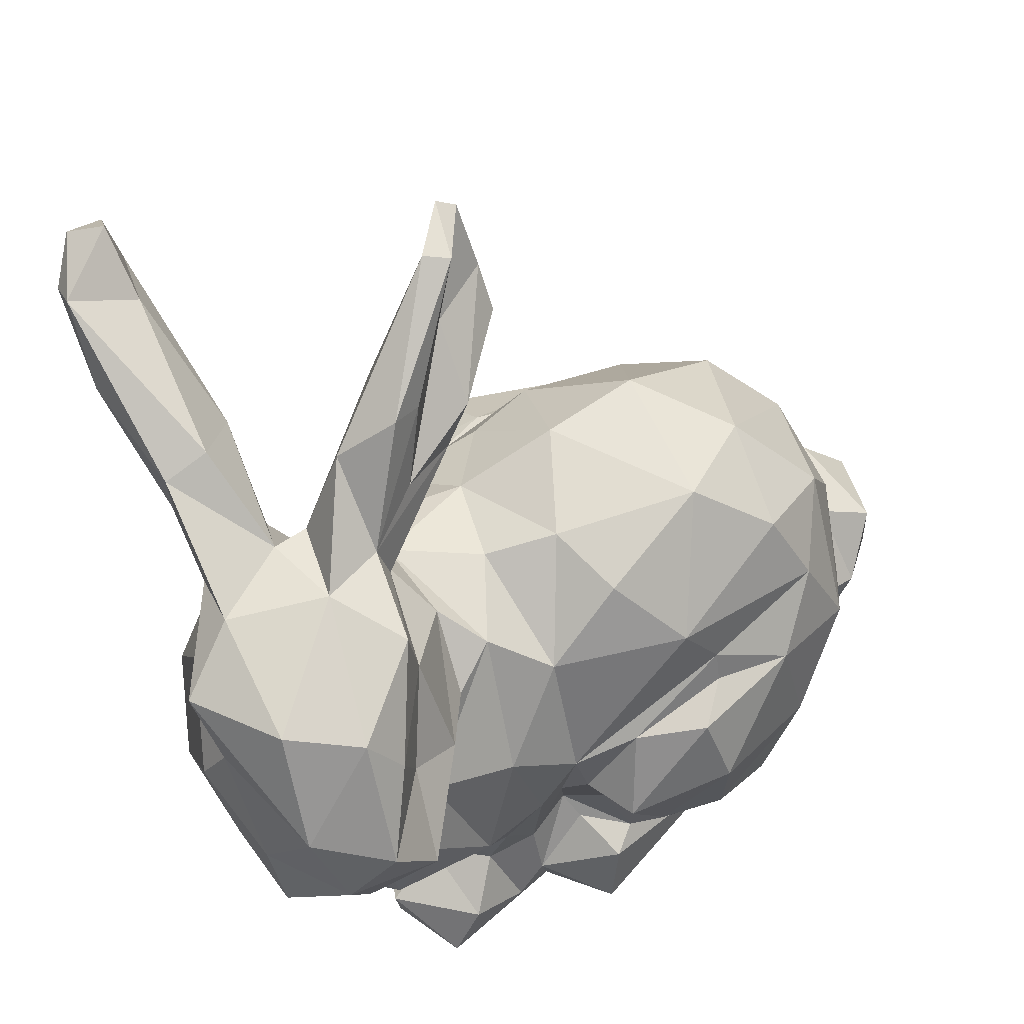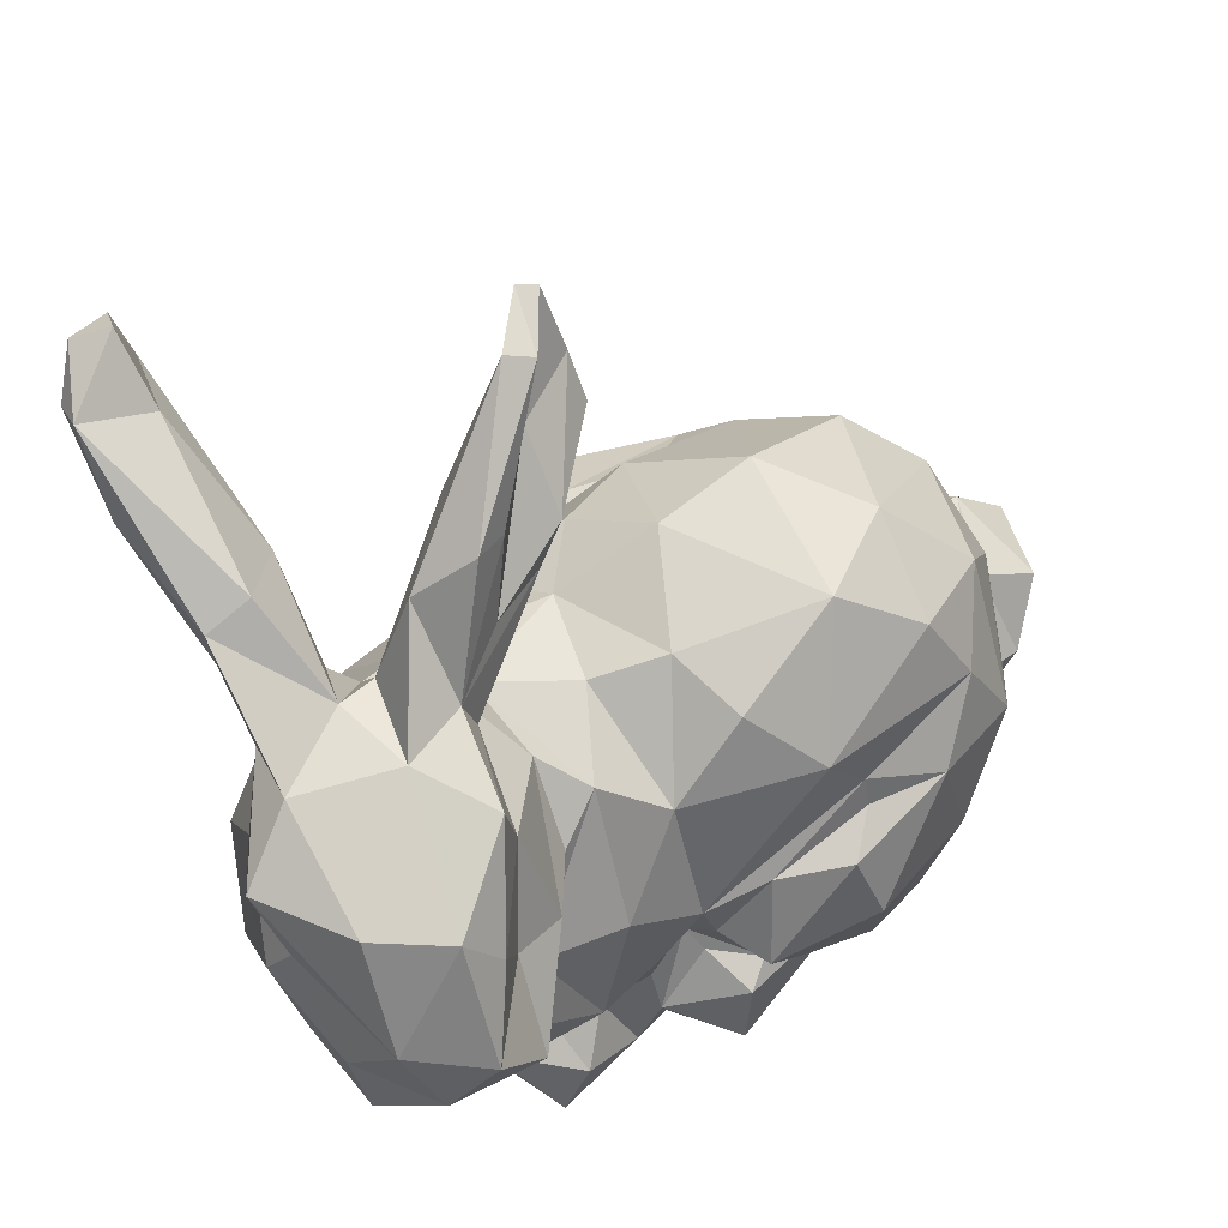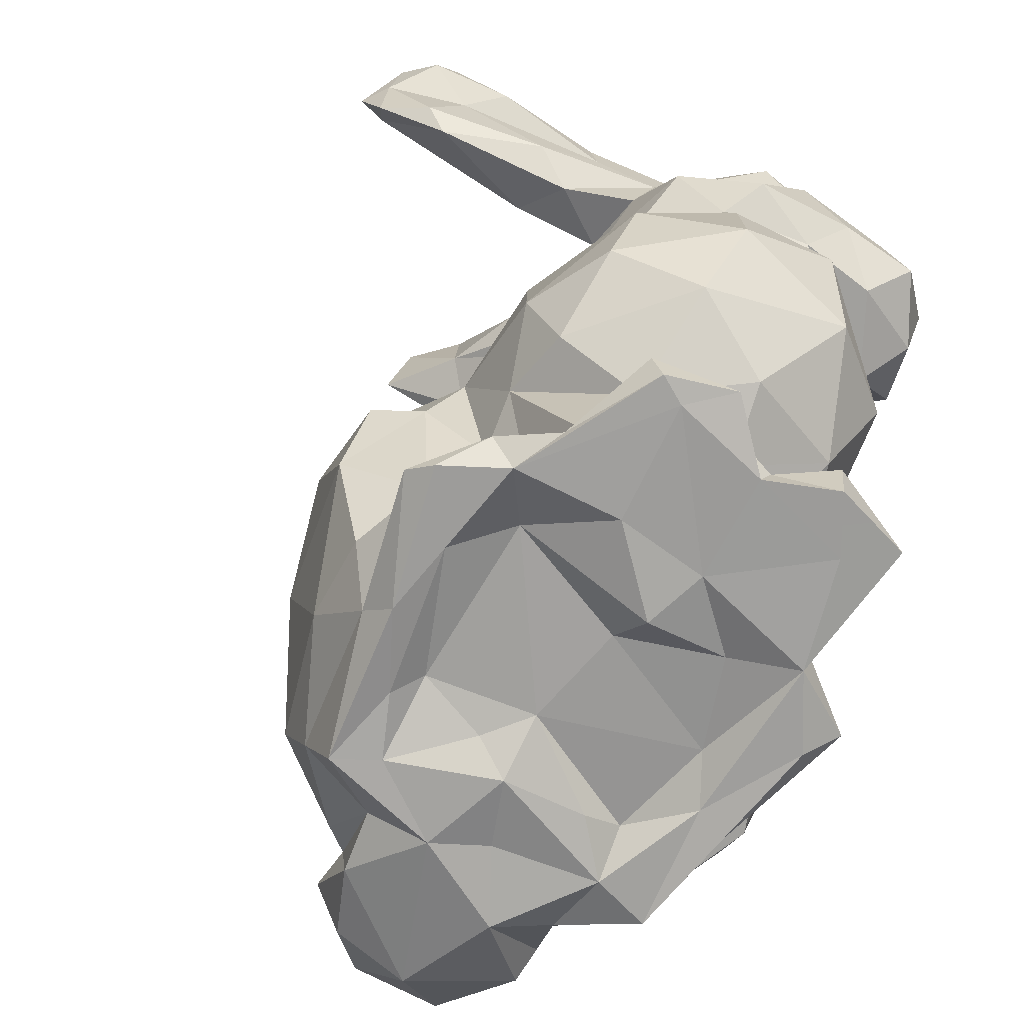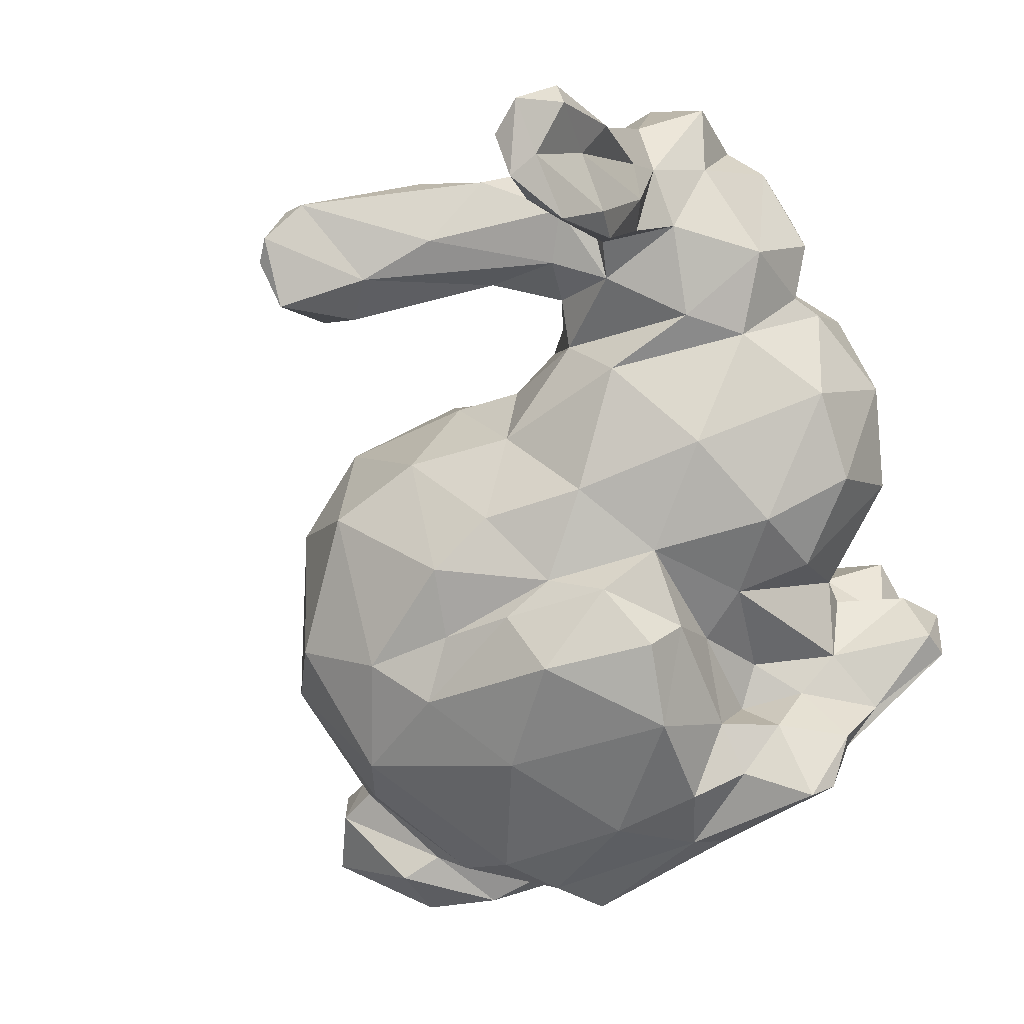
<metadata>
{"format":"obj","ext":"obj","renderer":"f3d","projection":"perspective","resolution":1024,"background":"white","views":[{"elev":63.6,"azim":-33.3,"up":"+Y"},{"elev":69.3,"azim":-35.8,"up":"+Y"},{"elev":-72.0,"azim":-118.6,"up":"+Y"},{"elev":-72.1,"azim":-143.9,"up":"+Z"}]}
</metadata>
<code>
o bunny
v -0.8234 0.9649 -0.7344
v -0.8665 0.9393 -0.6637
v -0.7773 0.9437 -0.7304
v -0.8254 0.1099 -0.2066
v -0.8868 0.16 -0.3144
v -0.7453 0.08947 -0.3308
v -0.1654 -0.006423 -0.03481
v -0.1391 -0.05151 -0.1166
v -0.03815 0.1203 -0.1041
v -0.4652 0.3658 0.003595
v -0.5351 0.2731 -0.004463
v -0.5073 0.2723 0.06457
v -0.2177 0.3373 -0.5151
v -0.3804 0.3768 -0.5212
v -0.2868 0.3914 -0.4838
v -0.6453 0.1529 -0.03752
v -0.6616 0.03572 -0.05937
v -0.5913 0.04101 -0.05102
v 0.000221 0.2046 -0.3029
v -0.03102 0.2244 -0.384
v -0.01392 0.3911 -0.2967
v -0.567 0.2299 -0.5322
v -0.5945 0.3283 -0.4927
v -0.5156 0.3406 -0.5482
v -0.5511 0.3575 -0.0129
v -0.5339 0.5042 -0.09596
v -0.6364 0.4172 -0.03674
v -0.5471 0.1787 -0.04721
v -0.6986 0.2869 0.000244
v -0.7715 0.3614 -0.01257
v -0.8313 0.2716 -0.0188
v -0.1817 0.5287 -0.09826
v -0.1486 0.4343 -0.04711
v -0.07309 0.4727 -0.1439
v -0.1523 0.5666 -0.2326
v -0.6012 0.2548 -0.01891
v -0.7432 0.2703 -0.4831
v -0.7461 0.1694 -0.4384
v -0.8584 0.2372 -0.427
v -0.3664 0.2854 0.09268
v -0.378 0.3723 0.04611
v 0.05636 0.1914 -0.2931
v 0.1176 0.1215 -0.2687
v 0.01724 0.08848 -0.3732
v -0.808 0.5354 0.05274
v -0.827 0.451 -0.01545
v -0.7117 0.5625 -0.05631
v -0.1879 -0.009381 -0.4875
v -0.1559 0.07053 -0.5058
v -0.07537 0.05925 -0.4014
v -0.8978 0.3526 -0.4063
v -0.9506 0.4127 -0.2821
v -0.8559 0.4785 -0.3813
v -0.3305 0.4778 -0.474
v -0.1728 0.4124 -0.4649
v -0.5251 0.06716 -0.502
v -0.5718 0.1652 -0.4479
v -0.4627 0.987 -0.4356
v -0.4084 0.9622 -0.5106
v -0.4345 0.9847 -0.5161
v -0.7687 0.1507 -0.07029
v -0.7243 0.08162 -0.189
v -0.3519 -0.04486 -0.4076
v -0.5733 -0.05298 -0.4005
v -0.5113 -0.06644 -0.4659
v -0.04056 0.08468 -0.3661
v -0.9983 0.603 -0.1831
v -0.9907 0.5002 -0.2562
v -0.9923 0.5177 -0.1228
v -0.02302 0.005074 -0.1058
v 0.01462 0.1151 -0.1041
v -0.06447 0.02552 -0.09797
v -0.885 0.7307 -0.3494
v -0.9391 0.6788 -0.2906
v -0.9812 0.7364 -0.2198
v -0.1519 -0.02445 -0.382
v -0.2933 -0.08774 -0.2696
v -0.2047 -0.07093 -0.2382
v -0.229 -0.08238 -0.1042
v -0.4538 0.381 -0.5021
v -0.4277 0.4908 -0.4519
v -0.8822 0.8523 -0.5884
v -0.8639 0.922 -0.6964
v -0.3701 0.5902 -0.3533
v -0.2702 0.609 -0.1659
v -0.2377 0.5875 -0.359
v -0.4897 0.9853 -0.4588
v -0.6143 0.8991 -0.3261
v -0.9734 0.6547 -0.1654
v -0.3202 -0.06025 -0.3175
v -0.2446 -0.07959 -0.4072
v 0.07713 0.1715 -0.1605
v 0.08742 0.06457 -0.1636
v -0.3746 -0.05652 -0.2694
v -0.8202 -0.0498 -0.3645
v -0.6937 0.01329 -0.3851
v -0.7023 -0.07683 -0.4129
v -0.4276 -0.04877 -0.07152
v -0.5073 -0.05911 -0.2397
v -0.4477 0.5875 -0.2217
v -0.5364 0.5659 -0.2573
v -0.5474 0.03825 -0.4251
v -0.5861 0.01342 -0.4891
v -0.6288 0.005622 -0.4181
v -0.5972 0.0754 -0.4029
v -0.9643 0.3537 -0.1548
v -0.9572 0.2758 -0.285
v -0.07917 0.2897 -0.4605
v -0.08415 0.4616 -0.3808
v -0.4618 0.03013 0.01004
v -0.3288 0.02681 0.05158
v -0.4397 0.1309 0.05448
v -0.7957 0.7673 -0.3249
v -0.7784 0.7889 -0.2227
v -0.7484 0.758 -0.3296
v -0.8412 0.8499 -0.6363
v -0.8243 0.7835 -0.6823
v -0.8588 0.739 -0.5174
v -0.5944 -0.02675 -0.02259
v -0.637 -0.05838 -0.01446
v -0.583 -0.08348 -0.0271
v -0.9849 0.5693 -0.05904
v -0.1771 -0.08464 -0.3107
v -0.9157 0.2291 -0.1219
v -0.6721 0.6455 -0.2917
v -0.6384 0.5939 -0.2125
v -0.6444 0.591 -0.3219
v -0.5297 0.2529 -0.5919
v -0.3959 0.3113 -0.602
v -0.4251 0.5731 -0.1211
v -0.3661 0.503 -0.03479
v -0.7845 0.8162 -0.7437
v -0.809 0.7455 -0.6514
v -0.4105 0.8358 -0.4267
v -0.4459 0.8152 -0.4252
v -0.3993 0.9026 -0.534
v -0.7779 0.6098 -0.04029
v -0.7178 0.6934 -0.1229
v -0.8008 0.6866 -0.02469
v -0.3587 0.1441 0.08066
v -0.3215 0.4239 -0.01823
v -0.2277 0.3738 0.01941
v -0.9169 0.7597 -0.1075
v -0.8968 0.776 -0.2701
v -0.6016 -0.09304 -0.5262
v -0.6398 -0.08884 -0.4455
v -0.6542 -0.0604 -0.4809
v -0.5428 0.7709 -0.3257
v -0.6618 0.5346 -0.1209
v -0.5997 0.5594 -0.1537
v -0.7287 0.415 -0.4724
v -0.6854 0.5512 -0.406
v -0.5582 0.4536 -0.4691
v -0.748 0.4558 -0.05646
v -0.8647 0.657 -0.3769
v -0.8101 0.5511 -0.4001
v -0.9381 0.5536 -0.3541
v -0.03885 0.22 -0.08963
v -0.01012 0.3317 -0.1772
v -0.1036 0.315 -0.01402
v -0.8184 -0.09121 -0.3502
v -0.1319 0.1685 -0.01256
v -0.207 0.2213 0.04942
v -0.2667 0.09436 0.05866
v -0.8128 0.8426 -0.4446
v -0.781 0.8817 -0.6529
v -0.7753 0.698 -0.3896
v -0.7484 0.6507 -0.3709
v -0.423 -0.08915 -0.487
v -0.6488 0.198 -0.4555
v -0.4775 0.1494 -0.6022
v -0.2687 0.2124 -0.5698
v -0.3257 0.0382 -0.5505
v -0.6781 0.03587 -0.218
v -0.7358 0.04893 -0.3077
v -0.7227 -0.08297 -0.06042
v -0.7628 -0.08743 -0.1908
v -0.6279 -0.08249 -0.1893
v -0.8044 0.8978 -0.7435
v -0.6449 -0.08979 -0.3072
v -0.5745 -0.07473 -0.5526
v -0.3922 -0.05472 -0.5127
v -0.1343 0.09791 -0.01751
v -0.8269 0.6983 -0.4651
v -0.8721 0.8293 -0.4429
v -0.3234 -0.07516 -0.439
v -0.9524 0.4669 -0.1689
v -0.9381 0.4533 -0.06946
v -0.2908 -0.04151 -0.1076
v -0.3647 -0.07026 -0.04083
v -0.5032 0.5457 -0.3675
v -0.5507 -0.09265 -0.2193
v -0.8471 0.4179 -0.06078
v -0.873 0.7671 -0.434
v -0.4997 0.02003 0.03686
v -0.3145 -0.04345 0.004191
v -0.7772 -0.04465 -0.2088
v -0.8387 -0.07356 -0.2603
v 0.02389 -0.03923 -0.2402
v -0.4066 0.8846 -0.4659
v -0.4902 0.8843 -0.4249
v -0.504 0.8154 -0.3408
v -0.2946 -0.07323 -0.1597
v -0.6865 0.8541 -0.3478
v -0.5124 -0.002846 -0.5281
v 0.005597 0.2027 -0.2068
v -0.8633 0.6193 0.0512
v -0.9454 0.6487 -0.01275
v -0.9246 0.5609 0.03868
v -0.5273 0.06391 -0.07085
v -0.4946 0.1411 -0.01747
v -0.2163 -0.08097 -0.4647
v -0.5264 -0.05939 0.0618
v -0.4406 0.01828 -0.5514
v -0.5177 0.03908 -0.03904
v 0.01589 0.1897 -0.1937
v -0.7229 0.01788 -0.1208
v -0.8035 -0.01956 -0.09705
v -0.7168 -0.005713 -0.005746
v -0.2033 -0.07628 -0.0286
v -0.4912 -0.08449 0.02616
v -0.7967 -0.09192 -0.3149
v -0.7156 -0.01487 -0.2132
v -0.7672 -0.0594 -0.1771
v -0.5926 0.8432 -0.4278
v -0.6971 0.7766 -0.2469
v -0.6857 0.7203 -0.238
v -0.5744 0.8789 -0.3394
v -0.8151 -0.01122 -0.2867
v -0.7626 0.8583 -0.7327
v -0.1116 -0.07947 -0.1907
v -0.06709 -0.0195 -0.3702
v -0.7576 0.7763 -0.5012
v -0.7611 -0.07085 0.002325
v -0.7958 -0.08639 -0.09969
v -0.726 0.7708 -0.13
v 0.02775 0.01157 -0.3335
v -0.893 0.4781 0.02591
v -0.7668 0.8987 -0.7698
v -0.6182 0.794 -0.2947
v -0.9383 0.4544 -0.2911
v -0.6955 0.11 -0.1011
v -0.3283 0.3876 0.000231
v -0.9319 0.4312 -0.148
v -0.548 -0.06227 -0.1104
v -0.764 0.4869 -0.05413
v -0.6135 0.7286 -0.3399
v -0.4961 0.8582 -0.4676
v -0.6972 0.7053 -0.3361
v -0.2368 0.01036 0.005317
v -0.836 0.7458 -0.04857
v -0.9846 0.4937 -0.02247
f 1 2 3
f 4 5 6
f 7 8 9
f 10 11 12
f 13 14 15
f 16 17 18
f 19 20 21
f 22 23 24
f 25 26 27
f 11 25 28
f 29 30 31
f 32 33 34
f 32 34 35
f 29 16 36
f 37 38 39
f 12 40 41
f 42 43 44
f 45 46 47
f 48 49 50
f 51 52 53
f 54 55 15
f 56 57 22
f 58 59 60
f 61 4 62
f 63 64 65
f 11 10 25
f 19 42 66
f 61 16 29
f 67 68 69
f 70 71 72
f 73 74 75
f 50 66 76
f 77 78 79
f 54 80 81
f 82 2 83
f 84 85 86
f 87 88 58
f 74 89 75
f 77 90 91
f 43 92 93
f 63 90 94
f 41 10 12
f 95 96 97
f 98 99 94
f 26 100 101
f 102 103 104
f 102 104 105
f 106 52 107
f 18 28 36
f 108 55 109
f 110 111 112
f 113 114 115
f 116 117 118
f 119 120 121
f 122 89 67
f 78 77 123
f 5 124 107
f 20 19 50
f 125 126 127
f 128 24 129
f 130 26 131
f 132 133 117
f 134 135 136
f 137 138 139
f 76 48 50
f 140 112 111
f 141 142 33
f 75 143 144
f 125 138 126
f 145 146 147
f 148 135 134
f 5 107 39
f 54 81 84
f 149 150 126
f 151 152 153
f 154 27 150
f 35 109 86
f 155 156 157
f 158 159 160
f 97 161 95
f 162 163 164
f 165 166 2
f 167 168 155
f 25 131 26
f 145 169 146
f 6 170 96
f 171 172 173
f 174 6 175
f 176 177 178
f 57 102 105
f 83 1 179
f 64 180 146
f 54 86 55
f 181 145 147
f 181 147 103
f 114 144 143
f 48 182 173
f 9 183 7
f 173 49 48
f 133 184 118
f 185 113 165
f 173 172 49
f 158 162 183
f 72 9 8
f 91 63 186
f 146 169 65
f 69 187 188
f 85 130 131
f 58 60 87
f 98 189 190
f 81 191 84
f 192 178 180
f 31 193 106
f 194 116 118
f 195 196 110
f 197 198 177
f 70 199 93
f 200 201 202
f 94 90 77
f 94 77 203
f 113 185 144
f 115 114 204
f 56 205 103
f 206 19 159
f 22 128 171
f 207 208 209
f 194 73 185
f 28 210 211
f 76 212 48
f 127 156 168
f 83 2 1
f 80 24 23
f 200 136 59
f 213 195 119
f 69 122 67
f 56 214 205
f 32 131 33
f 215 210 119
f 119 195 215
f 9 216 206
f 5 39 38
f 12 211 112
f 22 24 128
f 217 218 219
f 220 196 221
f 191 81 153
f 106 124 31
f 178 177 222
f 223 224 217
f 110 112 211
f 204 225 115
f 198 95 161
f 104 96 105
f 226 227 148
f 6 5 38
f 58 88 228
f 36 28 25
f 164 140 111
f 223 175 229
f 57 170 23
f 24 80 14
f 133 132 230
f 195 213 196
f 193 31 30
f 155 168 156
f 12 11 211
f 220 190 79
f 199 231 123
f 232 199 123
f 79 78 231
f 233 167 184
f 234 218 235
f 23 153 80
f 108 109 21
f 226 114 236
f 44 43 237
f 46 45 238
f 55 108 13
f 95 198 229
f 185 73 144
f 118 73 194
f 54 84 86
f 85 100 130
f 178 222 180
f 239 3 230
f 201 240 202
f 186 65 169
f 22 171 56
f 212 76 123
f 141 131 25
f 26 130 100
f 223 229 197
f 197 224 223
f 163 142 40
f 231 70 72
f 35 85 32
f 73 184 155
f 186 169 212
f 241 187 68
f 174 242 62
f 18 36 16
f 79 190 189
f 142 243 41
f 57 23 22
f 190 121 98
f 176 235 177
f 233 165 113
f 232 76 66
f 18 17 120
f 82 83 116
f 195 110 215
f 201 58 228
f 49 172 108
f 208 122 209
f 162 160 163
f 158 183 9
f 161 146 222
f 244 106 193
f 217 219 17
f 224 218 217
f 241 53 52
f 192 99 245
f 154 149 246
f 70 93 71
f 135 247 248
f 53 157 156
f 17 219 120
f 160 159 34
f 16 61 242
f 29 154 30
f 43 42 92
f 237 199 232
f 220 8 7
f 121 120 234
f 55 86 109
f 167 233 113
f 175 223 174
f 107 124 106
f 152 156 127
f 3 239 1
f 160 34 33
f 21 20 108
f 94 203 189
f 190 220 221
f 97 104 147
f 205 214 182
f 205 182 181
f 46 238 188
f 21 34 159
f 242 17 16
f 125 168 249
f 121 245 98
f 176 178 121
f 100 84 191
f 150 26 101
f 227 247 148
f 249 247 125
f 241 68 157
f 61 29 31
f 112 140 40
f 121 221 213
f 96 95 229
f 138 47 126
f 50 19 66
f 75 89 208
f 172 129 13
f 126 150 127
f 221 196 213
f 141 33 131
f 28 211 11
f 82 185 2
f 136 60 59
f 173 214 171
f 121 190 221
f 183 250 7
f 101 100 191
f 140 163 40
f 127 150 101
f 206 158 9
f 135 148 247
f 94 64 63
f 244 193 46
f 207 45 137
f 180 222 146
f 19 206 42
f 171 128 129
f 179 116 83
f 148 134 202
f 79 231 8
f 123 91 212
f 215 110 210
f 230 233 133
f 70 231 199
f 200 202 134
f 115 168 113
f 244 187 241
f 71 93 92
f 244 52 106
f 201 200 59
f 142 141 243
f 202 240 148
f 239 179 1
f 119 210 18
f 224 235 218
f 132 239 230
f 113 168 167
f 175 6 96
f 249 168 115
f 227 125 247
f 146 65 64
f 114 143 251
f 4 124 5
f 88 204 226
f 166 3 2
f 53 151 51
f 229 198 197
f 154 150 149
f 80 54 15
f 73 155 74
f 236 139 138
f 56 171 214
f 79 203 77
f 183 164 250
f 144 73 75
f 139 207 137
f 40 142 41
f 129 24 14
f 161 97 146
f 247 249 248
f 129 14 13
f 224 177 235
f 176 121 234
f 71 9 72
f 134 136 200
f 248 136 135
f 91 186 212
f 80 15 14
f 76 232 123
f 31 124 61
f 49 20 50
f 23 170 37
f 66 44 232
f 166 165 233
f 196 250 110
f 111 110 250
f 177 198 222
f 242 217 17
f 109 35 21
f 201 228 240
f 40 12 112
f 136 248 60
f 46 188 187
f 179 117 116
f 252 238 209
f 6 62 4
f 44 66 42
f 204 87 225
f 87 248 225
f 239 132 179
f 158 206 159
f 156 152 53
f 43 199 237
f 103 102 56
f 210 28 18
f 97 147 146
f 151 23 37
f 53 241 157
f 35 34 21
f 10 141 25
f 191 127 101
f 236 138 227
f 26 150 27
f 204 88 87
f 234 120 219
f 71 92 216
f 71 216 9
f 149 47 246
f 69 68 187
f 167 155 184
f 228 88 226
f 21 159 19
f 166 230 3
f 57 56 102
f 175 96 229
f 37 170 38
f 208 251 143
f 244 46 187
f 171 129 172
f 196 7 250
f 132 117 179
f 207 139 251
f 152 151 53
f 251 236 114
f 249 225 248
f 160 33 142
f 242 174 217
f 212 169 182
f 100 85 84
f 246 47 46
f 74 155 157
f 153 152 191
f 217 174 223
f 42 206 216
f 96 170 105
f 74 67 89
f 201 59 58
f 37 39 51
f 125 227 138
f 160 162 158
f 69 252 122
f 203 79 189
f 36 25 27
f 124 4 61
f 241 52 244
f 29 27 154
f 119 121 213
f 30 154 193
f 108 172 13
f 99 98 245
f 74 157 67
f 153 23 151
f 48 212 182
f 36 27 29
f 208 207 251
f 103 147 104
f 114 113 144
f 164 183 162
f 60 248 87
f 137 45 47
f 218 234 219
f 238 252 188
f 10 41 243
f 115 225 249
f 37 51 151
f 122 208 89
f 182 169 181
f 145 181 169
f 163 140 164
f 235 176 234
f 79 8 220
f 123 77 91
f 192 245 178
f 94 99 64
f 125 127 168
f 233 184 133
f 62 242 61
f 246 193 154
f 193 246 46
f 211 210 110
f 170 6 38
f 62 6 174
f 226 204 114
f 127 191 152
f 163 160 142
f 51 39 107
f 94 189 98
f 51 107 52
f 228 226 240
f 118 117 133
f 18 120 119
f 196 220 7
f 20 49 108
f 209 238 45
f 214 173 182
f 230 166 233
f 165 2 185
f 181 103 205
f 65 186 63
f 82 194 185
f 208 143 75
f 252 69 188
f 252 209 122
f 198 161 222
f 153 81 80
f 236 251 139
f 44 237 232
f 216 92 42
f 10 243 141
f 118 184 73
f 91 90 63
f 78 123 231
f 192 180 64
f 192 64 99
f 149 126 47
f 57 105 170
f 111 250 164
f 199 43 93
f 32 85 131
f 97 96 104
f 157 68 67
f 177 224 197
f 207 209 45
f 72 8 231
f 82 116 194
f 47 138 137
f 226 148 240
f 13 15 55
f 121 178 245
f 227 226 236
f 86 85 35

</code>
